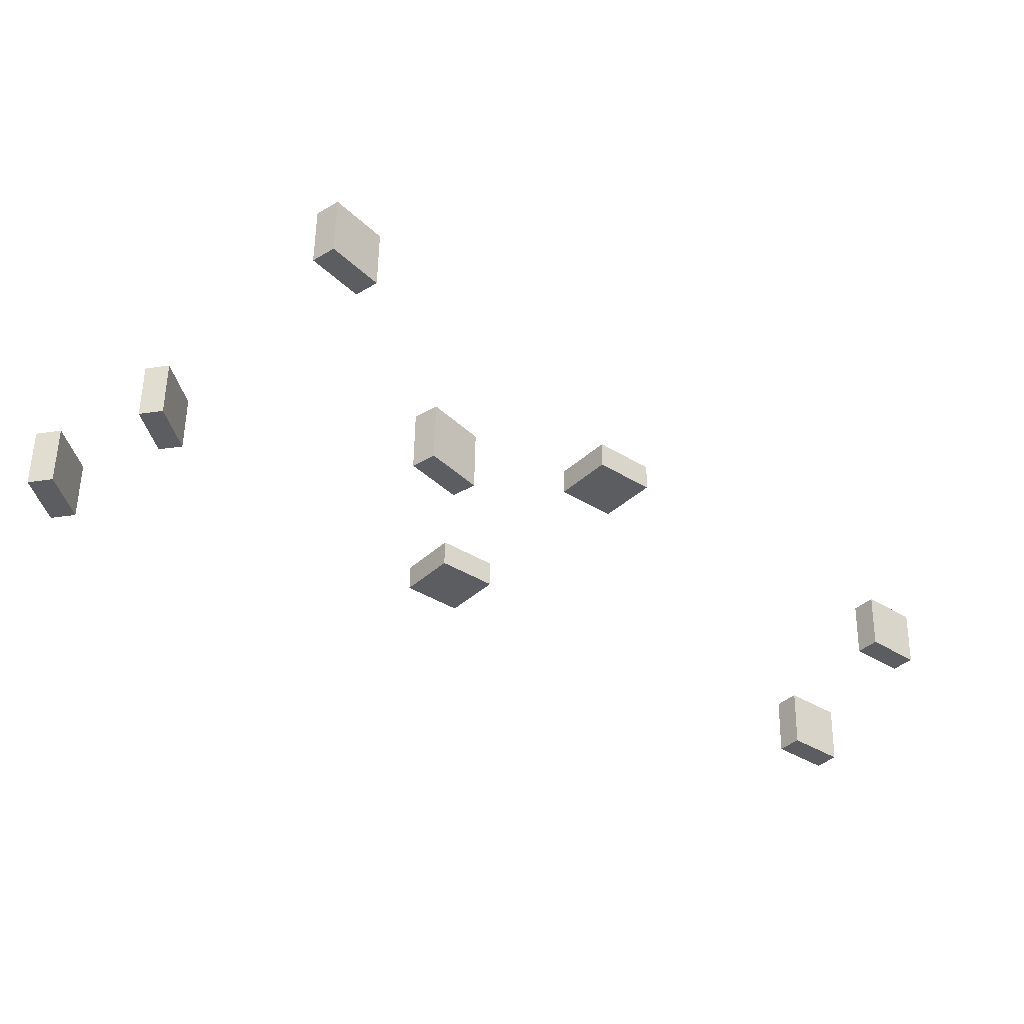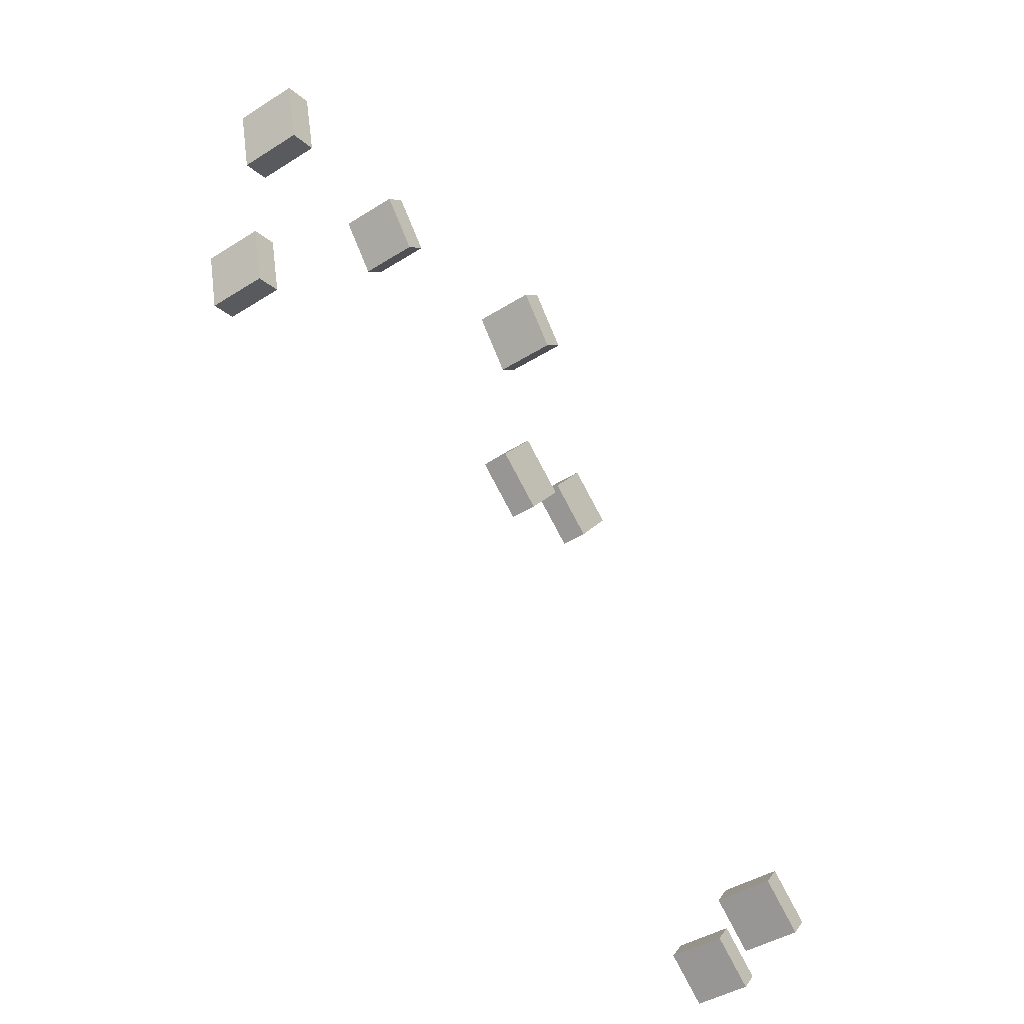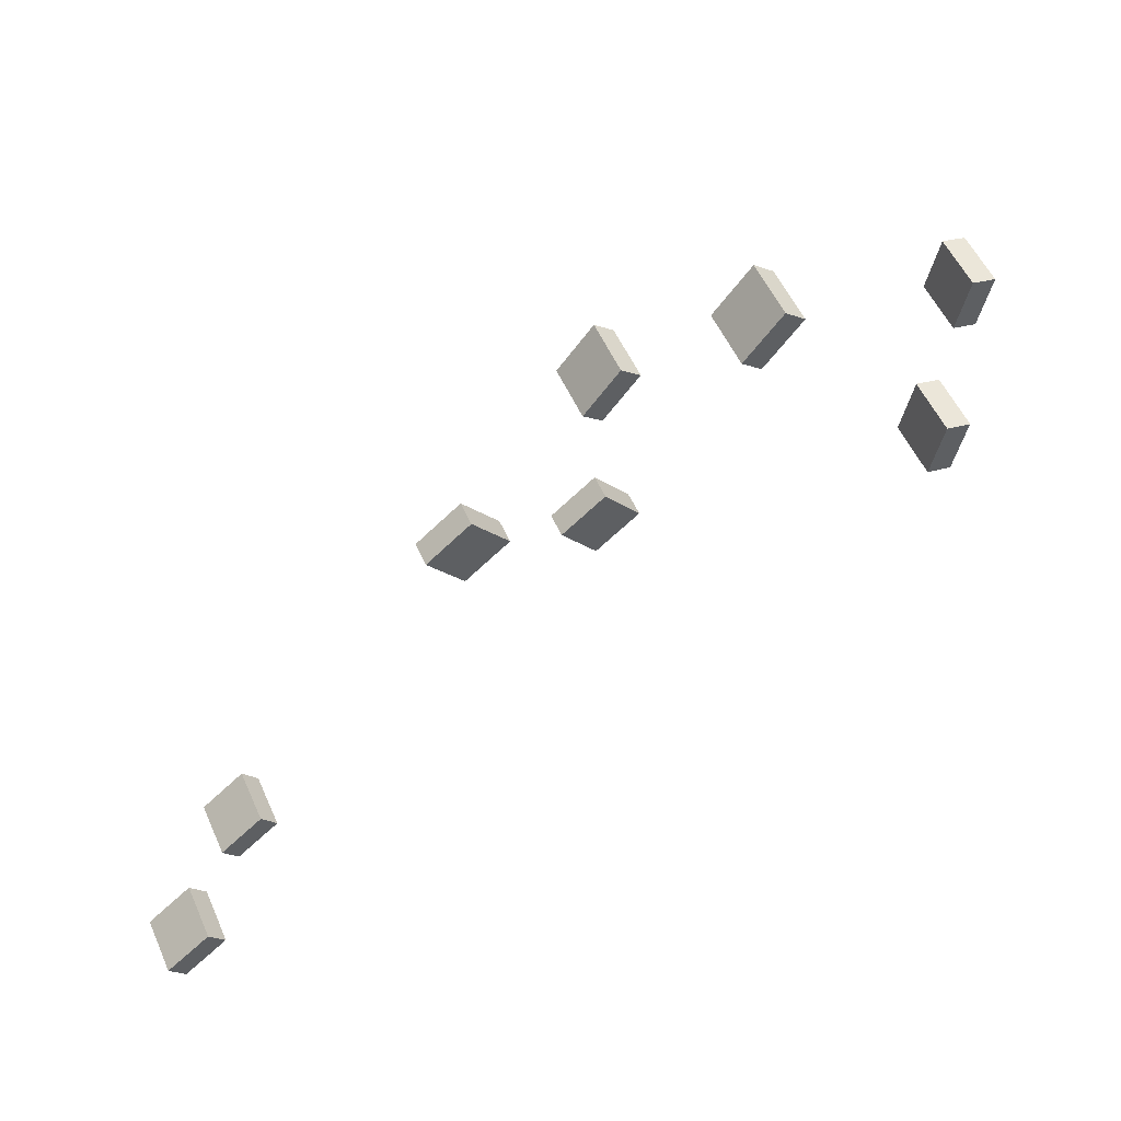
<metadata>
{"format":"obj","ext":"obj","renderer":"f3d","projection":"perspective","resolution":1024,"background":"white","views":[{"elev":53.9,"azim":0.9,"up":"+Z"},{"elev":-41.9,"azim":-52.6,"up":"+Z"},{"elev":53.6,"azim":156.3,"up":"+Z"}]}
</metadata>
<code>
v 2.14 -0.216 6.98
v 2.919 -0.216 6.352
v 2.14 0.216 6.98
v 2.919 0.216 6.352
v 1.512 0.216 6.202
v 2.291 0.216 5.574
v 1.512 -0.216 6.202
v 2.291 -0.216 5.574
g Ortho_Parent
f 1 2 4 3
f 3 4 6 5
f 5 6 8 7
f 7 8 2 1
f 2 8 6 4
f 7 1 3 5
v 1.73 -0.5 10.1
v 2.067 -0.5 10.37
v 1.73 0.5 10.1
v 2.067 0.5 10.37
v 2.358 0.5 9.322
v 2.694 0.5 9.594
v 2.358 -0.5 9.322
v 2.694 -0.5 9.594
g Parallel_Parent
f 9 10 12 11
f 11 12 14 13
f 13 14 16 15
f 15 16 10 9
f 10 16 14 12
f 15 9 11 13
v -4.117 -0.5 9.619
v -3.905 -0.5 8.641
v -4.117 0.5 9.619
v -3.905 0.5 8.641
v -4.539 0.5 9.527
v -4.327 0.5 8.55
v -4.539 -0.5 9.527
v -4.327 -0.5 8.55
g Align_Parent
f 17 18 20 19
f 19 20 22 21
f 21 22 24 23
f 23 24 18 17
f 18 24 22 20
f 23 17 19 21
v 8.735 -0.5 1.63
v 9.513 -0.5 1.002
v 8.735 0.5 1.63
v 9.513 0.5 1.002
v 8.464 0.5 1.293
v 9.242 0.5 0.6655
v 8.464 -0.5 1.293
v 9.242 -0.5 0.6655
g Offset_Parent
f 25 26 28 27
f 27 28 30 29
f 29 30 32 31
f 31 32 26 25
f 26 32 30 28
f 31 25 27 29
v 4.802 0.648 8.688
v 5.58 0.648 8.06
v 4.802 1.08 8.688
v 5.58 1.08 8.06
v 4.174 1.08 7.909
v 4.952 1.08 7.282
v 4.174 0.648 7.909
v 4.952 0.648 7.282
g Ortho_Parent Ortho_Child
f 33 34 36 35
f 35 36 38 37
f 37 38 40 39
f 39 40 34 33
f 34 40 38 36
f 39 33 35 37
v 0.1836 1.5 12.71
v 0.5199 1.5 12.98
v 0.1836 2.5 12.71
v 0.5199 2.5 12.98
v 0.8113 2.5 11.93
v 1.148 2.5 12.2
v 0.8113 1.5 11.93
v 1.148 1.5 12.2
g Parallel_Parent Parallel_Child
f 41 42 44 43
f 43 44 46 45
f 45 46 48 47
f 47 48 42 41
f 42 48 46 44
f 47 41 43 45
v -2.638 1.5 8.916
v -2.426 1.5 7.939
v -2.638 2.5 8.916
v -2.426 2.5 7.939
v -3.06 2.5 8.825
v -2.848 2.5 7.847
v -3.06 1.5 8.825
v -2.848 1.5 7.847
g Align_Parent Align_Child
f 49 50 52 51
f 51 52 54 53
f 53 54 56 55
f 55 56 50 49
f 50 56 54 52
f 55 49 51 53
v 10.33 1.5 2.011
v 11.11 1.5 1.383
v 10.33 2.5 2.011
v 11.11 2.5 1.383
v 10.06 2.5 1.674
v 10.83 2.5 1.047
v 10.06 1.5 1.674
v 10.83 1.5 1.047
g Offset_Parent Offset_Child
f 57 58 60 59
f 59 60 62 61
f 61 62 64 63
f 63 64 58 57
f 58 64 62 60
f 63 57 59 61

</code>
